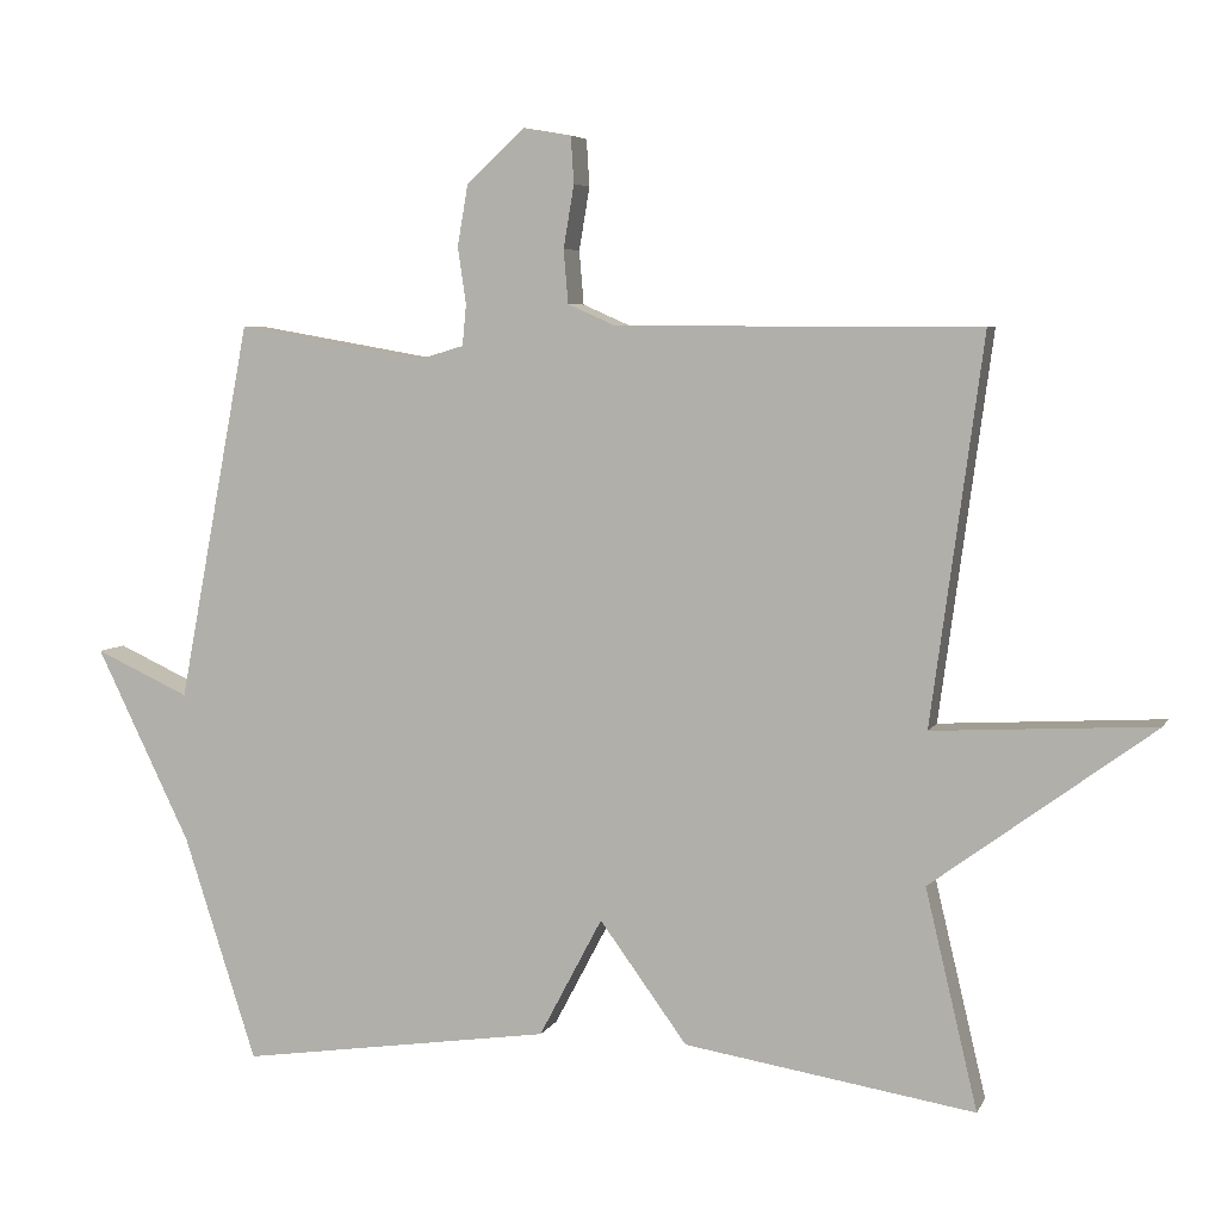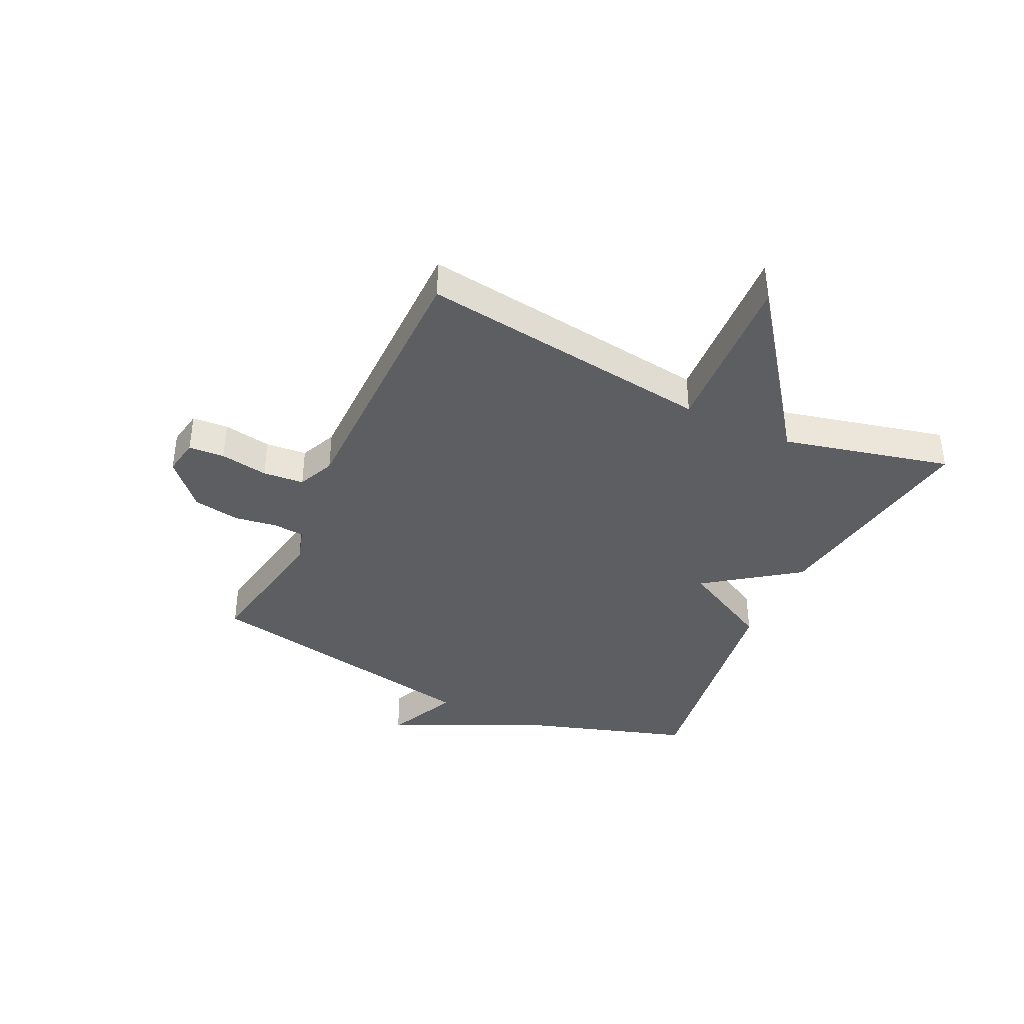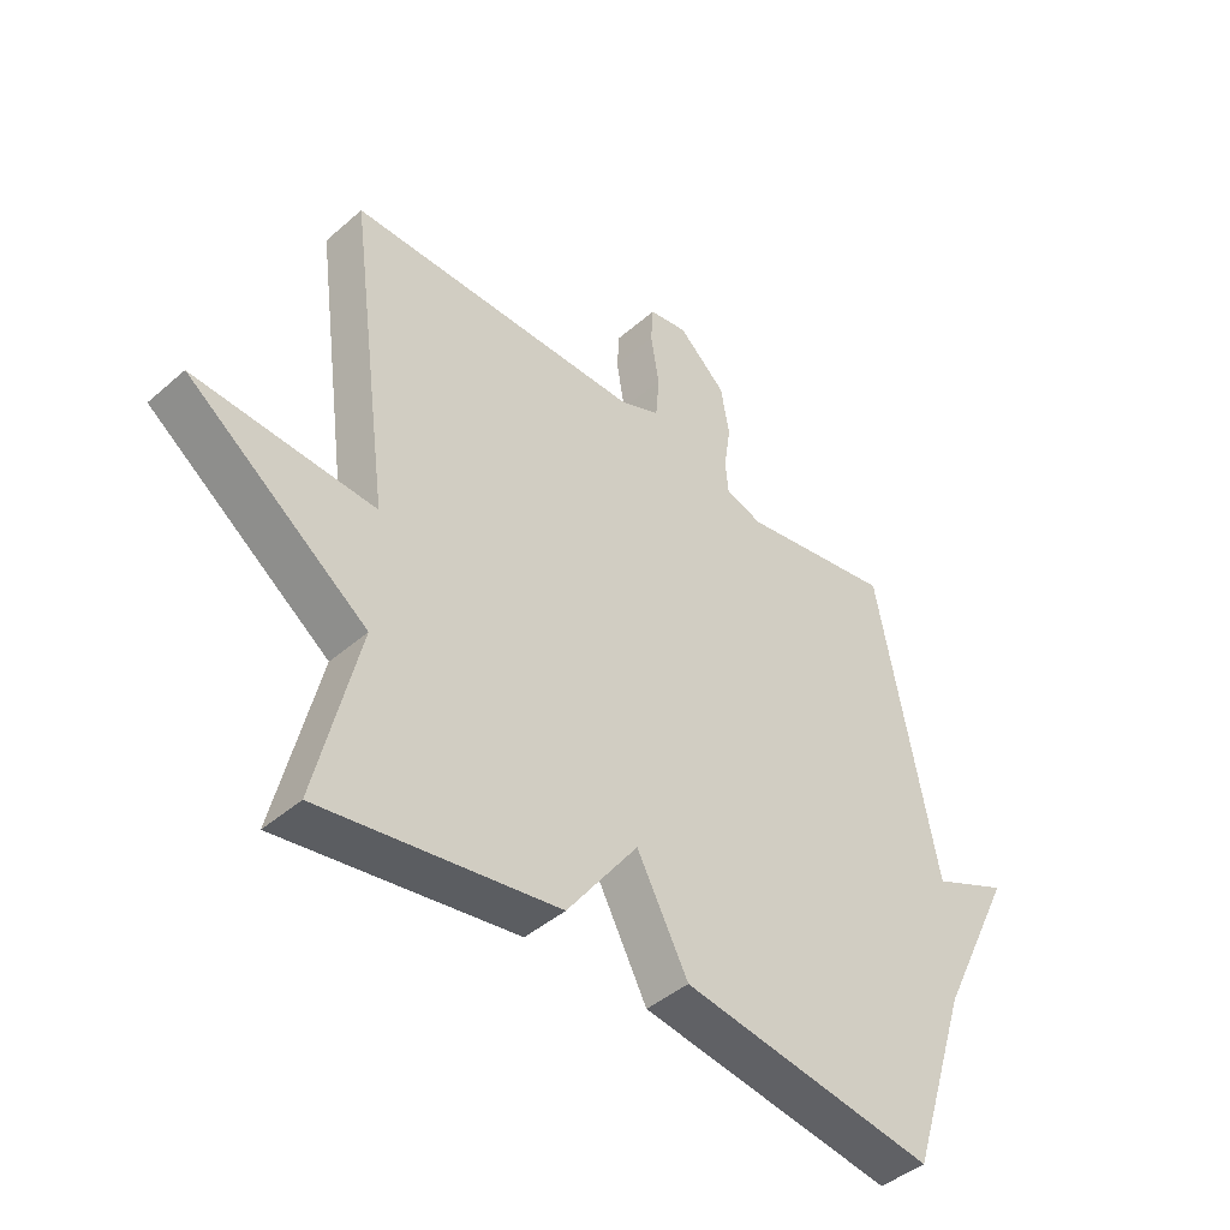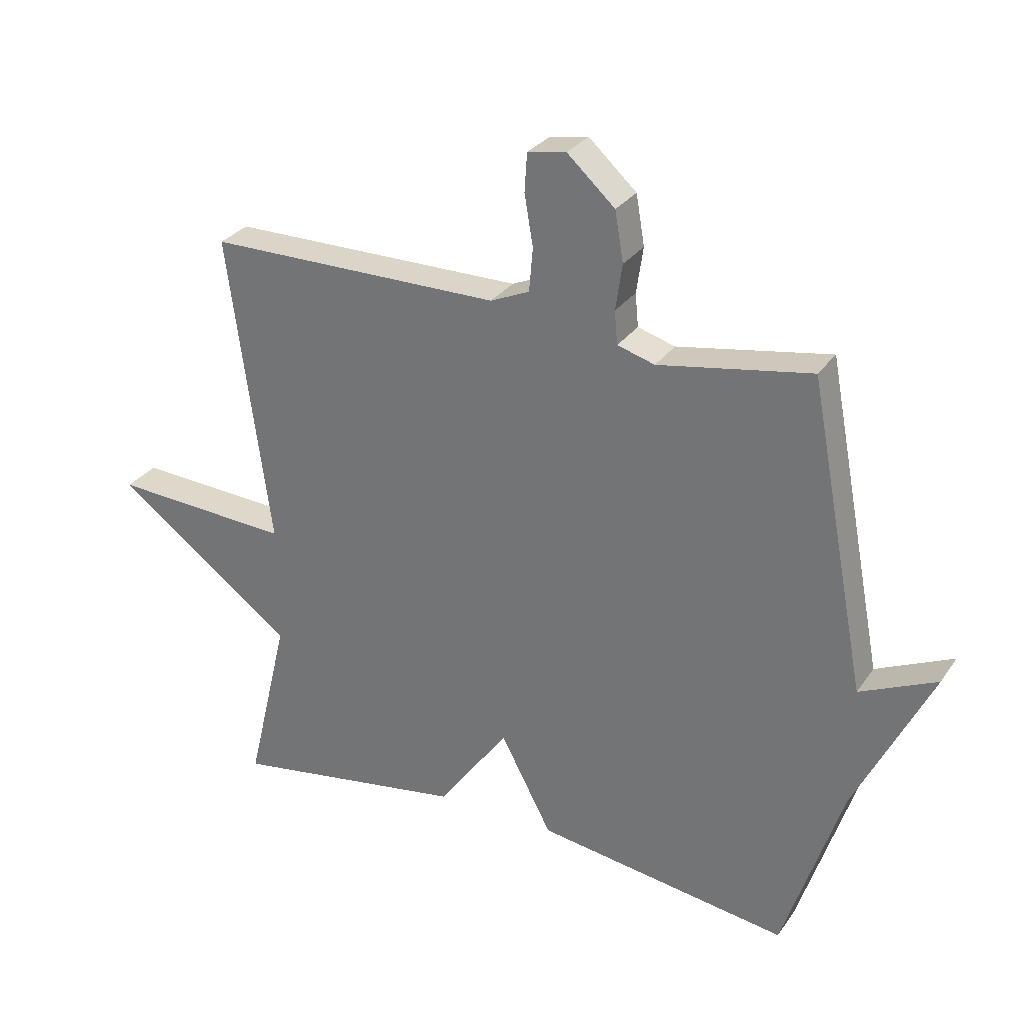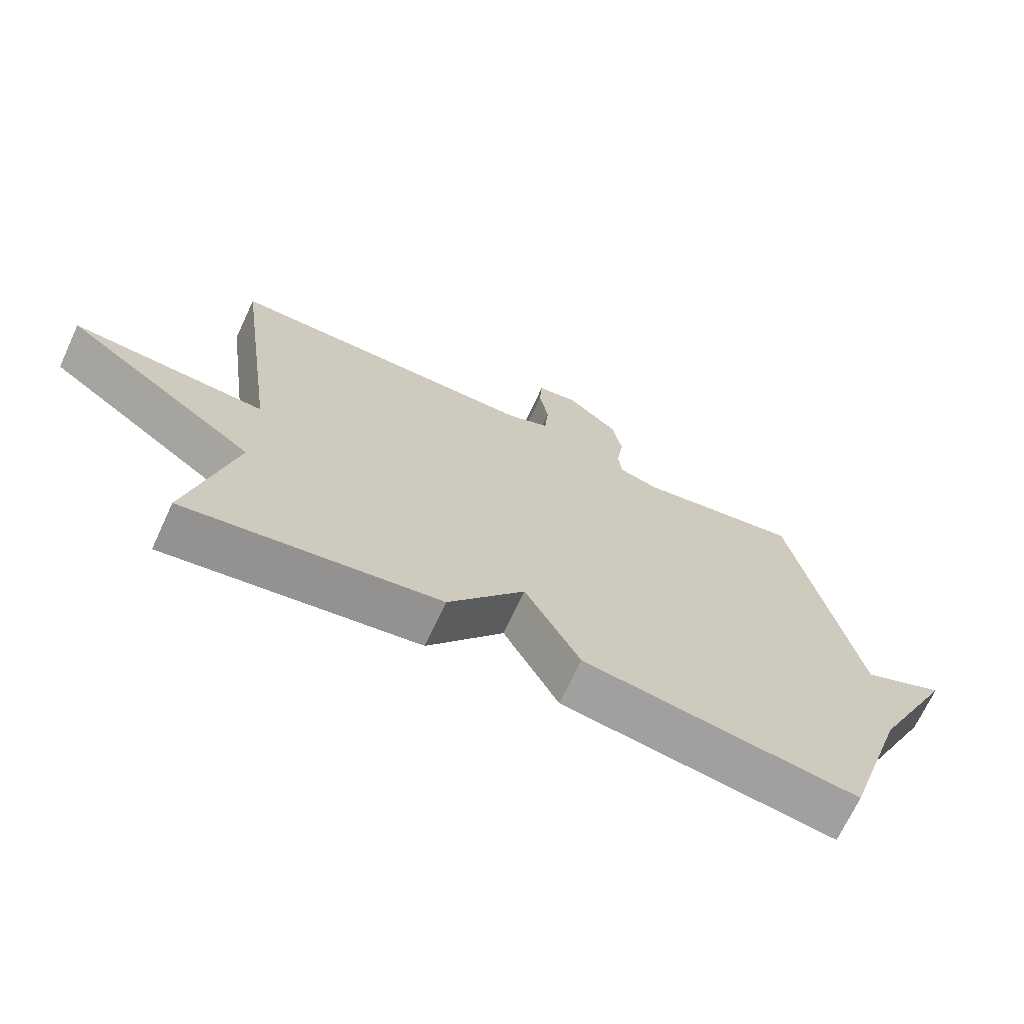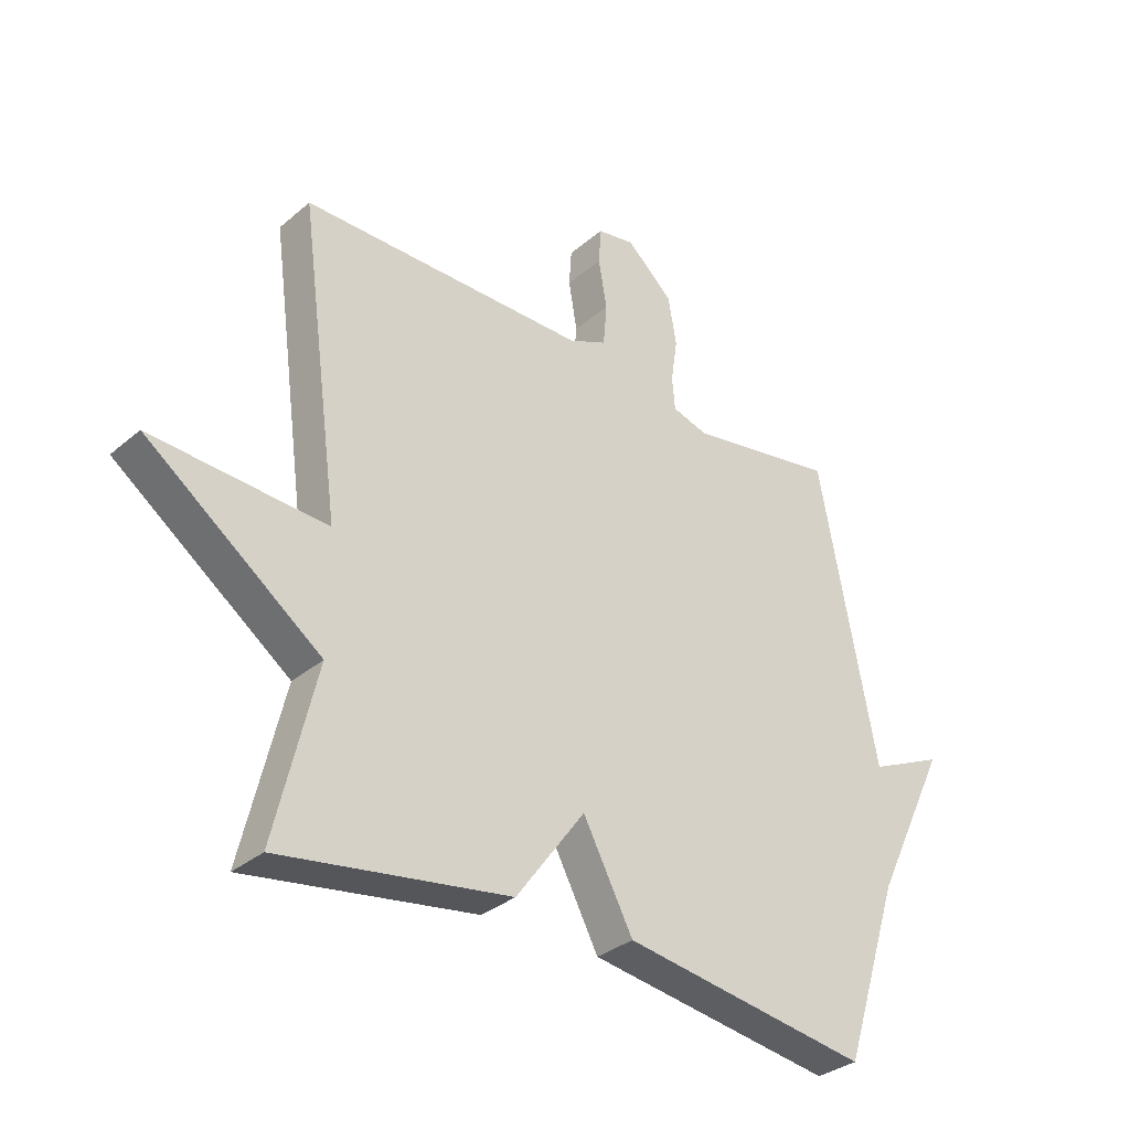
<metadata>
{"format":"obj","ext":"obj","renderer":"f3d","projection":"perspective","resolution":1024,"background":"white","views":[{"elev":5.7,"azim":16.3,"up":"+Z"},{"elev":-39.0,"azim":64.6,"up":"+Y"},{"elev":-43.7,"azim":135.5,"up":"+Z"},{"elev":29.4,"azim":-151.9,"up":"+Z"},{"elev":-69.9,"azim":155.0,"up":"+Z"},{"elev":-32.7,"azim":139.3,"up":"+Z"}]}
</metadata>
<code>
v -0.5 0.07 -0.5
v -0.596 0.07 -0.202
v -0.721 0.07 0.055
v -0.596 0.07 -0.002
v -0.5 0.07 0.5
v -0.251 0.07 0.457
v -0.19 0.07 0.475
v -0.185 0.07 0.529
v -0.196 0.07 0.604
v -0.182 0.07 0.685
v -0.104 0.07 0.756
v -0.041 0.07 0.745
v -0.037 0.07 0.683
v -0.051 0.07 0.6
v -0.045 0.07 0.529
v 0.019 0.07 0.501
v 0.5 0.07 0.5
v 0.431 0.07 -0.01
v 0.725 0.07 0.007
v 0.431 0.07 -0.21
v 0.5 0.07 -0.5
v 0.115 0.07 -0.439
v -0.001 0.07 -0.28
v -0.085 0.07 -0.439
v -0.5 0 -0.5
v -0.596 0 -0.202
v -0.721 0 0.055
v -0.596 0 -0.002
v -0.5 0 0.5
v -0.251 0 0.457
v -0.19 0 0.475
v -0.185 0 0.529
v -0.196 0 0.604
v -0.182 0 0.685
v -0.104 0 0.756
v -0.041 0 0.745
v -0.037 0 0.683
v -0.051 0 0.6
v -0.045 0 0.529
v 0.019 0 0.501
v 0.5 0 0.5
v 0.431 0 -0.01
v 0.725 0 0.007
v 0.431 0 -0.21
v 0.5 0 -0.5
v 0.115 0 -0.439
v -0.001 0 -0.28
v -0.085 0 -0.439
f 23 24 1 2
f 20 21 22 23
f 20 23 2
f 19 20 2
f 18 19 2
f 16 17 18 2
f 15 16 2
f 14 15 2
f 12 13 14
f 11 12 14
f 10 11 14
f 9 10 14
f 8 9 14
f 7 8 14
f 7 14 2
f 6 7 2
f 4 5 6 2
f 2 3 4
f 26 25 48 47
f 47 46 45 44
f 26 47 44
f 26 44 43
f 26 43 42
f 26 42 41 40
f 26 40 39
f 26 39 38
f 38 37 36
f 38 36 35
f 38 35 34
f 38 34 33
f 38 33 32
f 38 32 31
f 26 38 31
f 26 31 30
f 26 30 29 28
f 28 27 26
f 1 25 26 2
f 2 26 27 3
f 3 27 28 4
f 4 28 29 5
f 5 29 30 6
f 6 30 31 7
f 7 31 32 8
f 8 32 33 9
f 9 33 34 10
f 10 34 35 11
f 11 35 36 12
f 12 36 37 13
f 13 37 38 14
f 14 38 39 15
f 15 39 40 16
f 16 40 41 17
f 17 41 42 18
f 18 42 43 19
f 19 43 44 20
f 20 44 45 21
f 21 45 46 22
f 22 46 47 23
f 23 47 48 24
f 24 48 25 1

</code>
